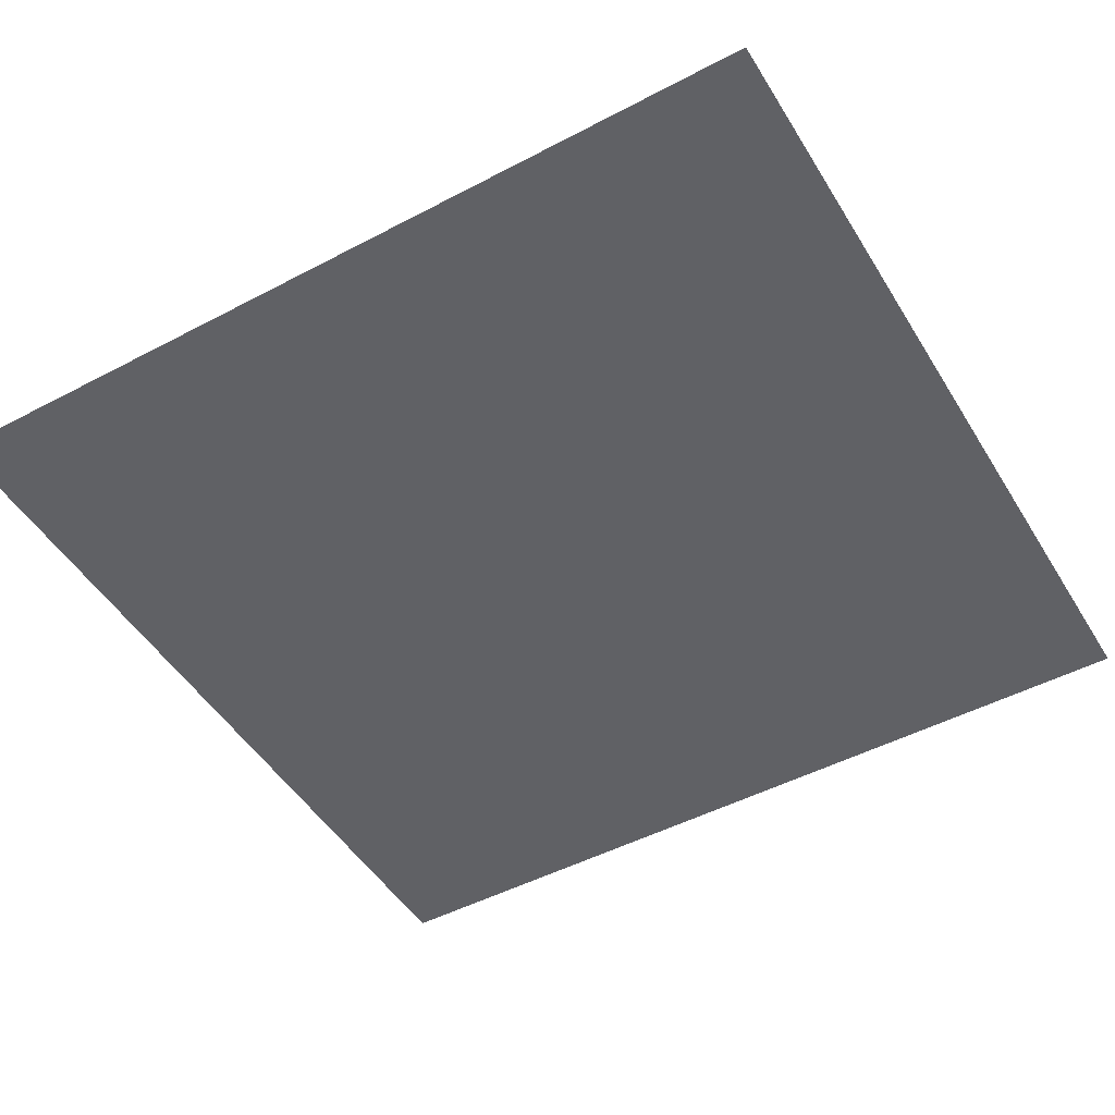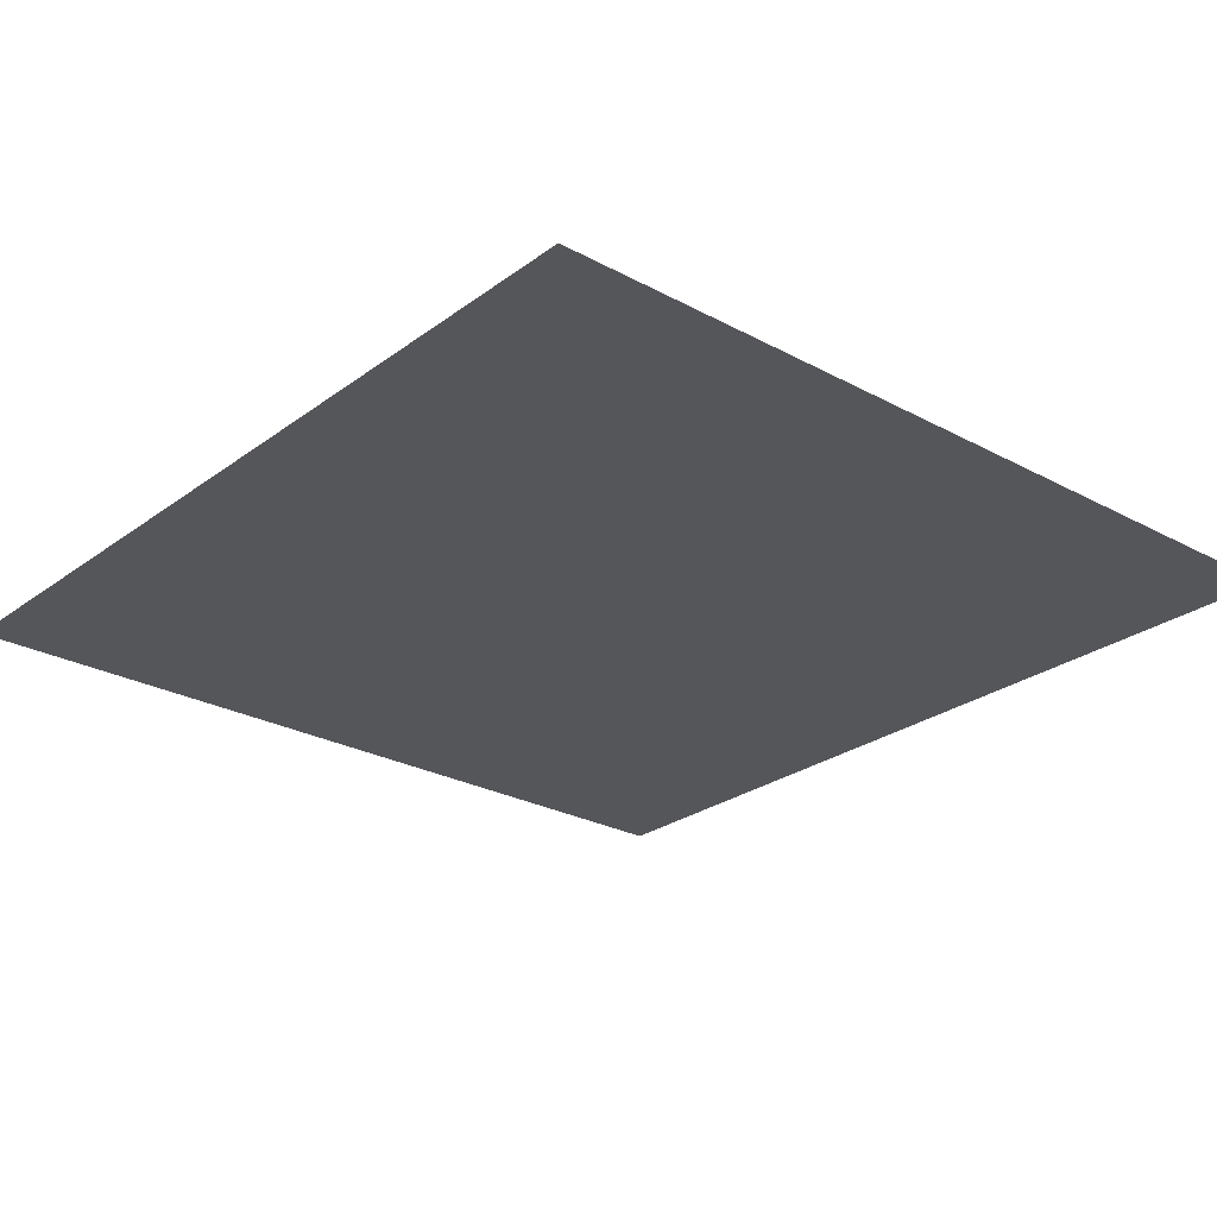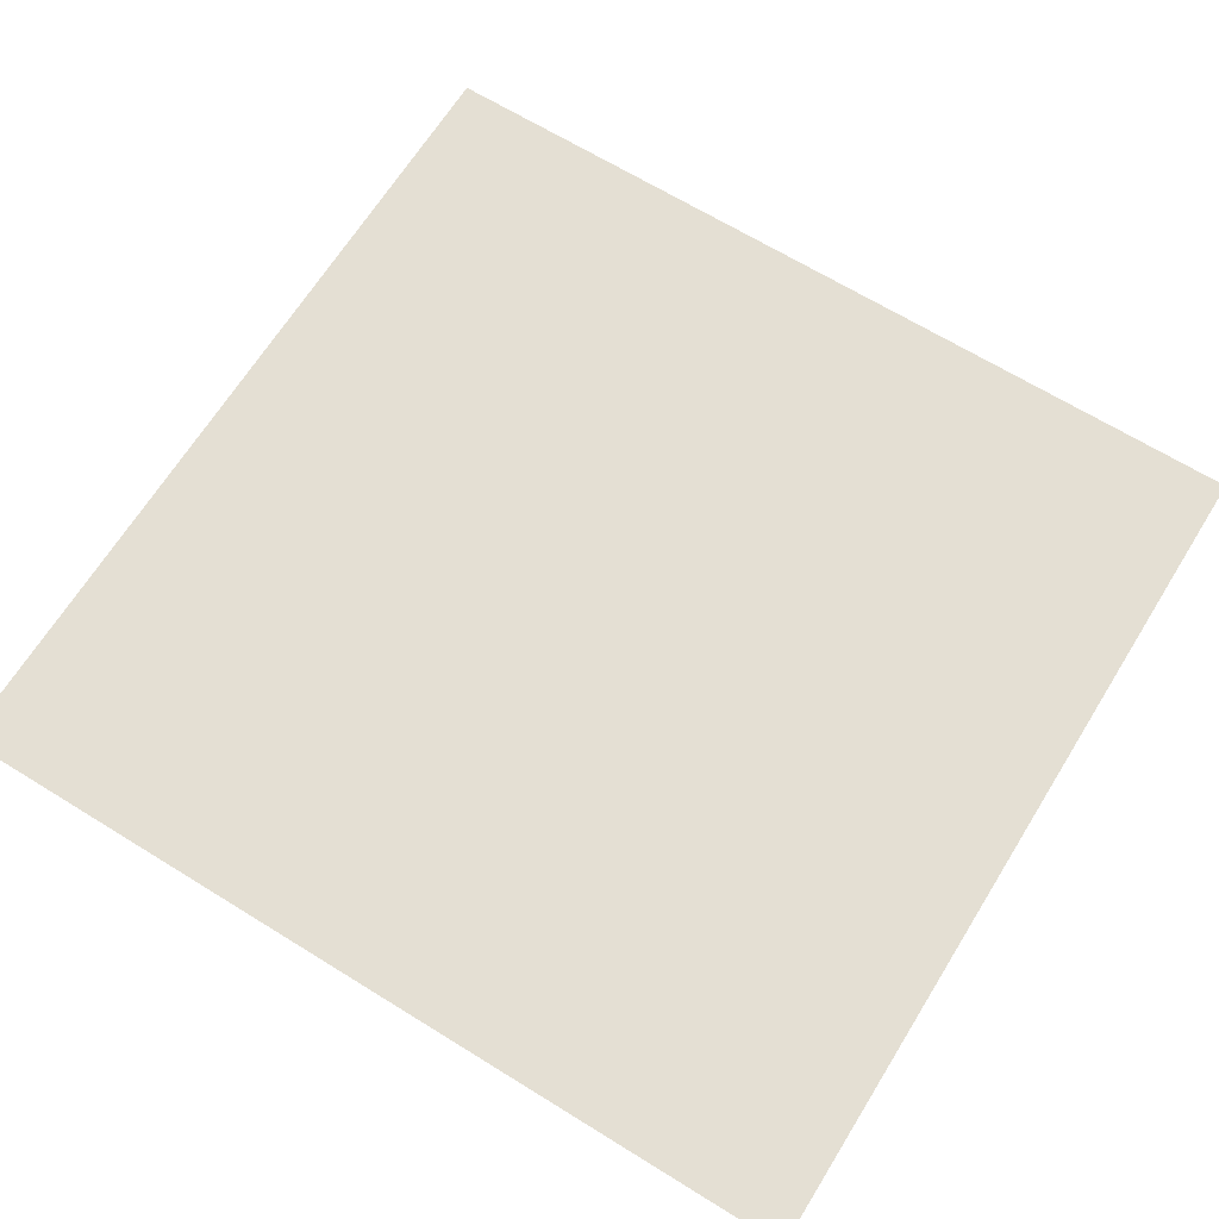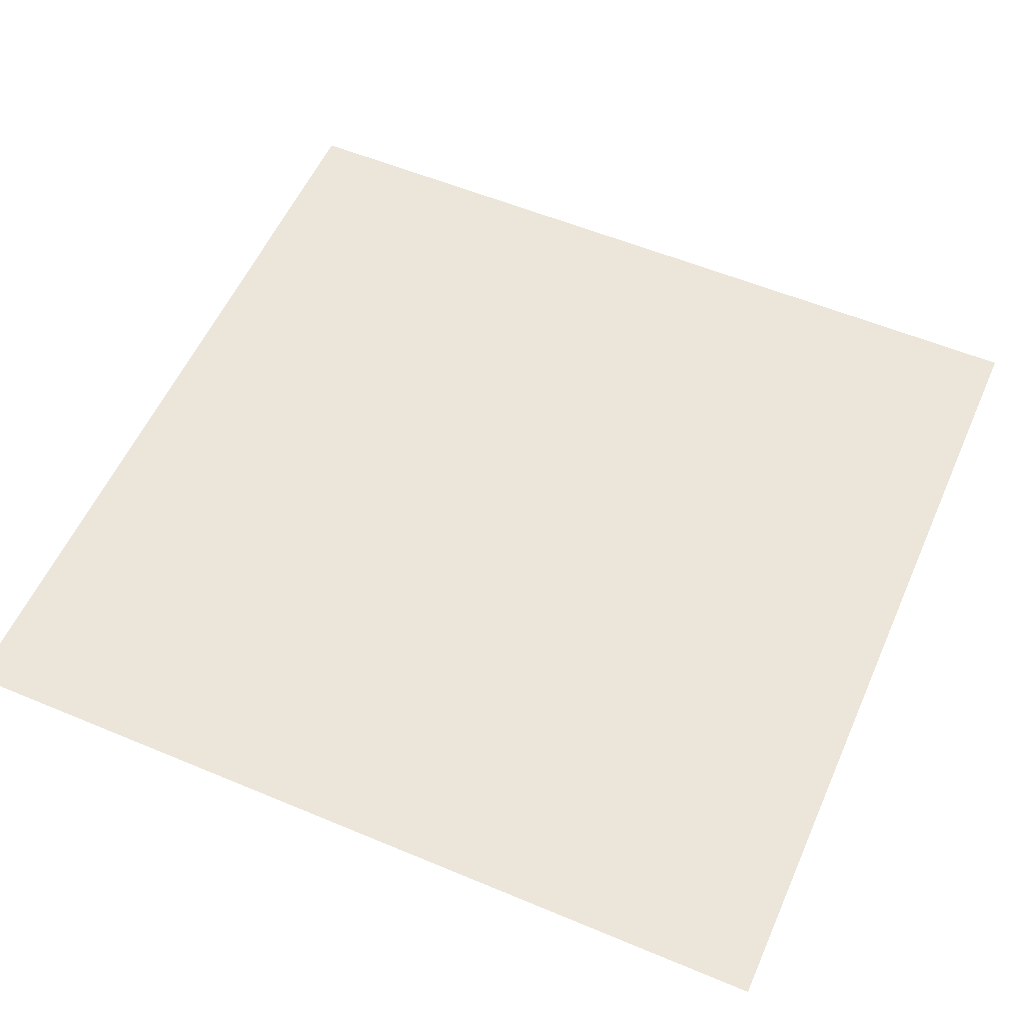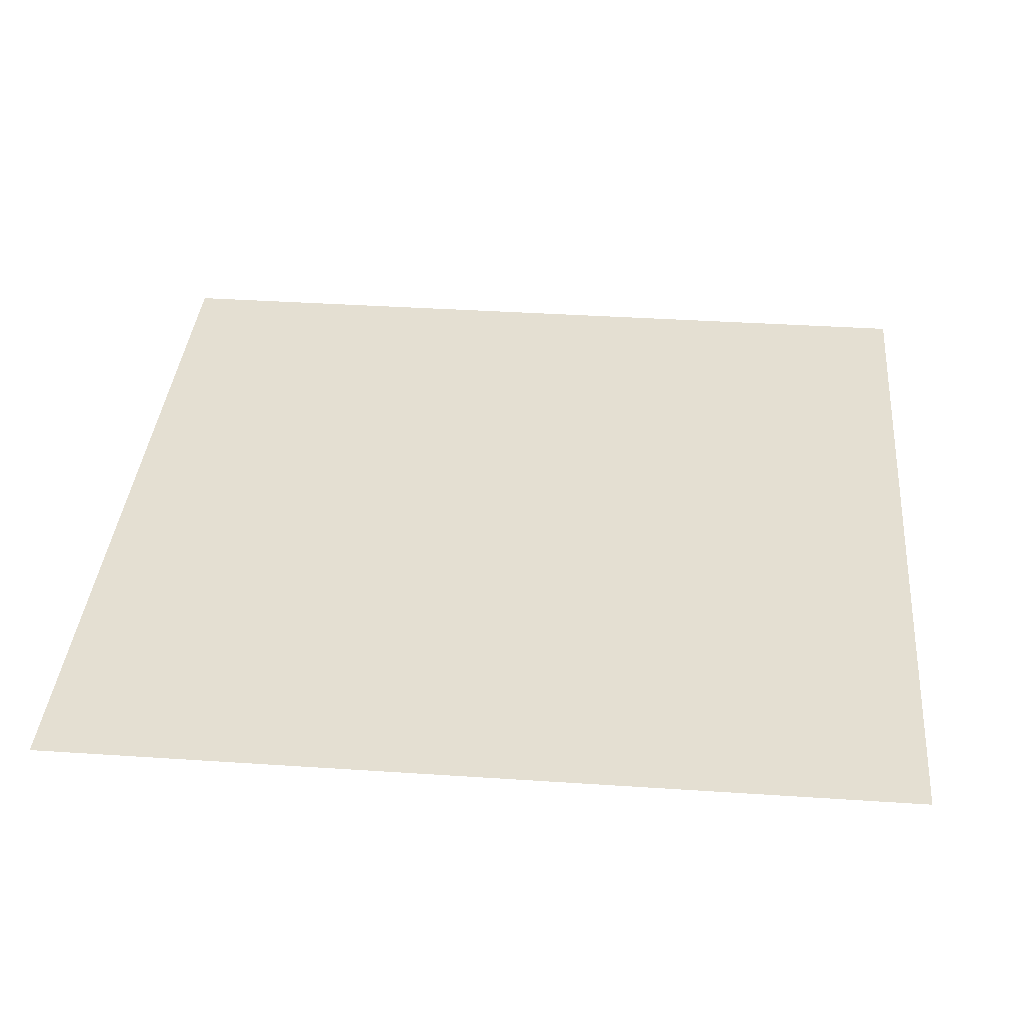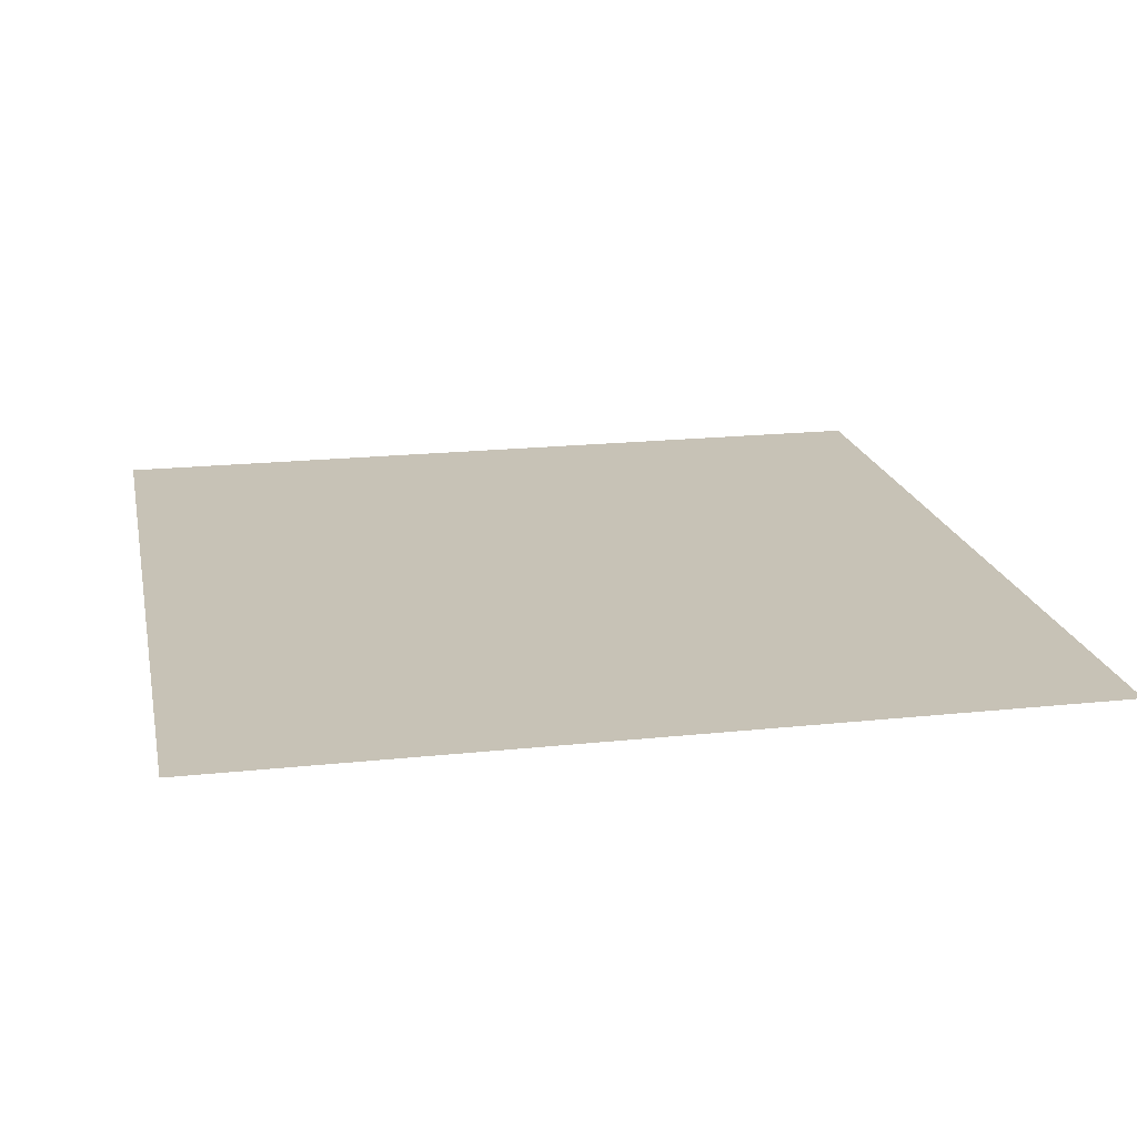
<metadata>
{"format":"obj","ext":"obj","renderer":"f3d","projection":"perspective","resolution":1024,"background":"white","views":[{"elev":-48.6,"azim":-59.6,"up":"+Y"},{"elev":-25.9,"azim":-40.7,"up":"+Y"},{"elev":66.6,"azim":121.8,"up":"+Y"},{"elev":56.0,"azim":-66.3,"up":"+Y"},{"elev":37.2,"azim":94.9,"up":"+Y"},{"elev":19.2,"azim":-11.4,"up":"+Y"}]}
</metadata>
<code>
v -0.4256 0.3066 0.2034
v -0.7624 0.3066 -0.1438
v -0.7624 0.3066 0.2034
v -0.4256 0.3066 -0.1438
f 1 2 3
f 2 1 4
f 3 2 1
f 4 1 2

</code>
